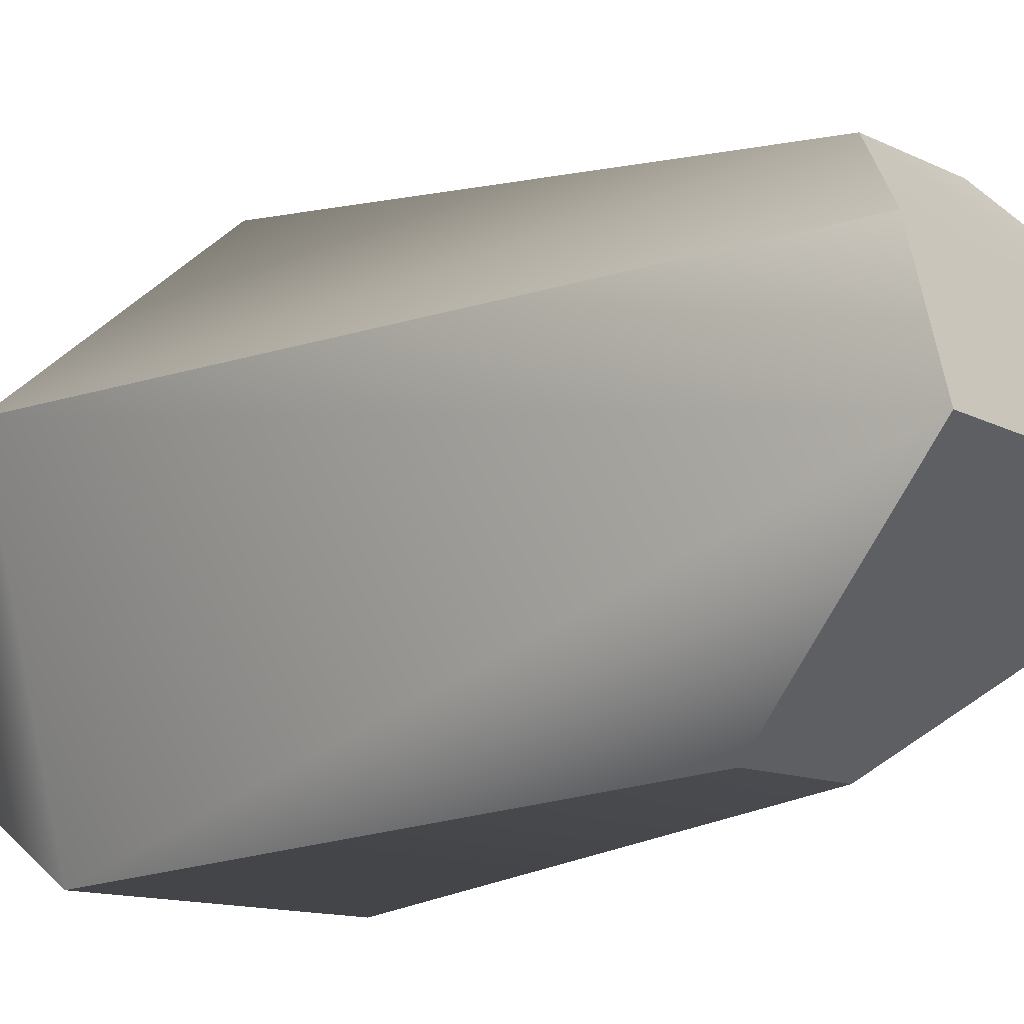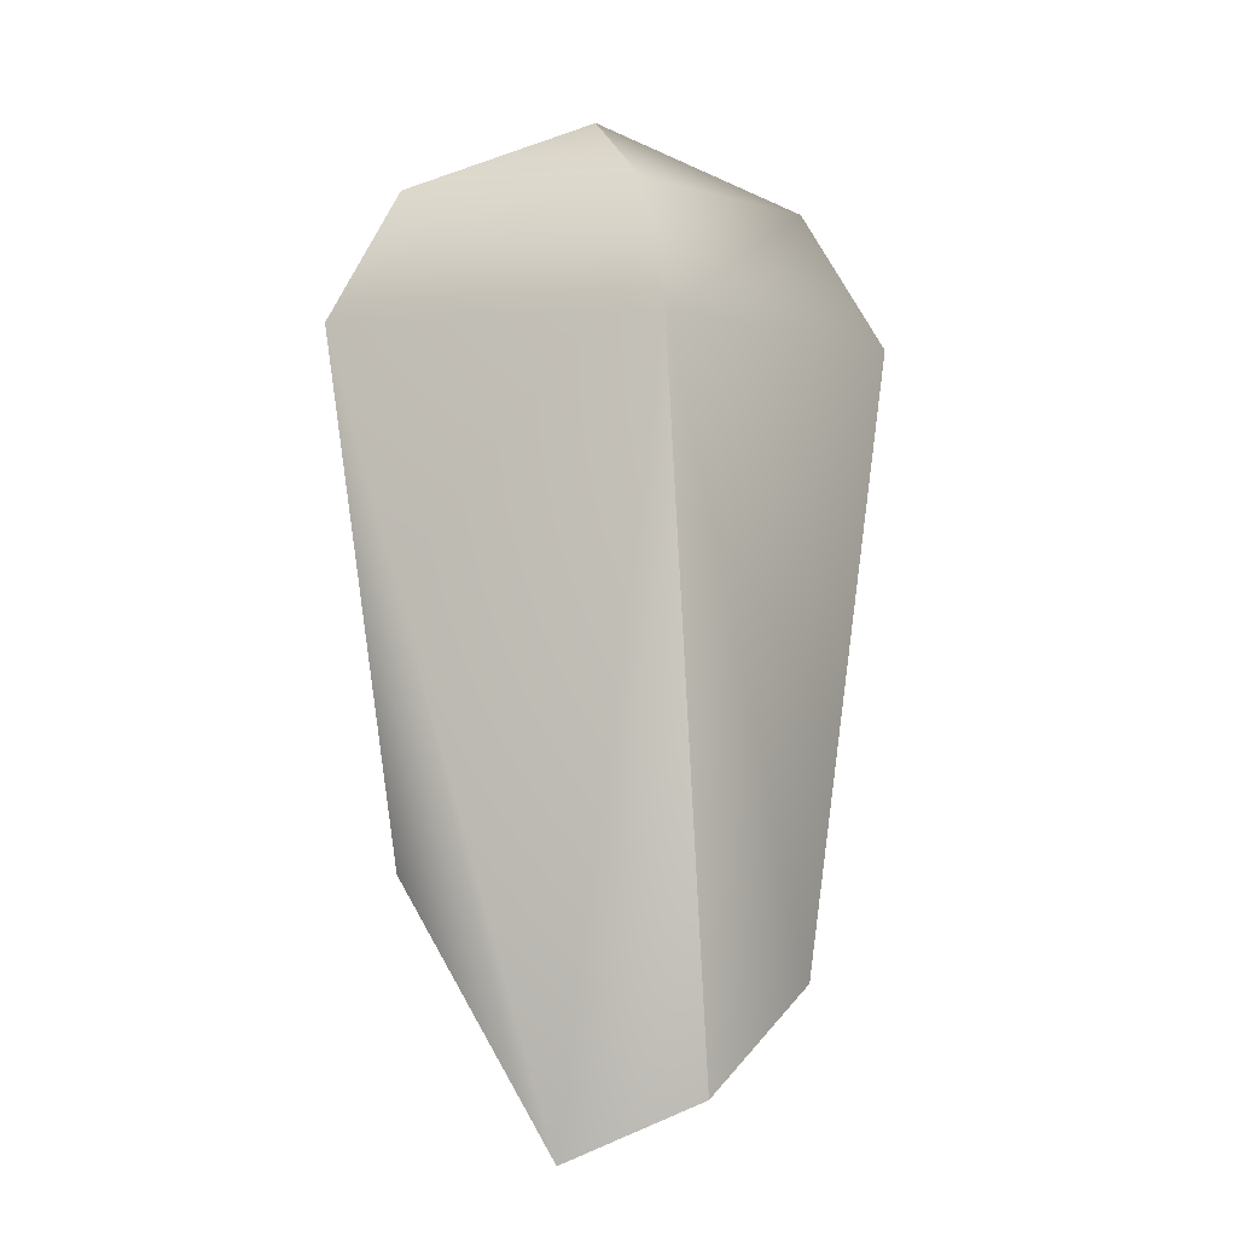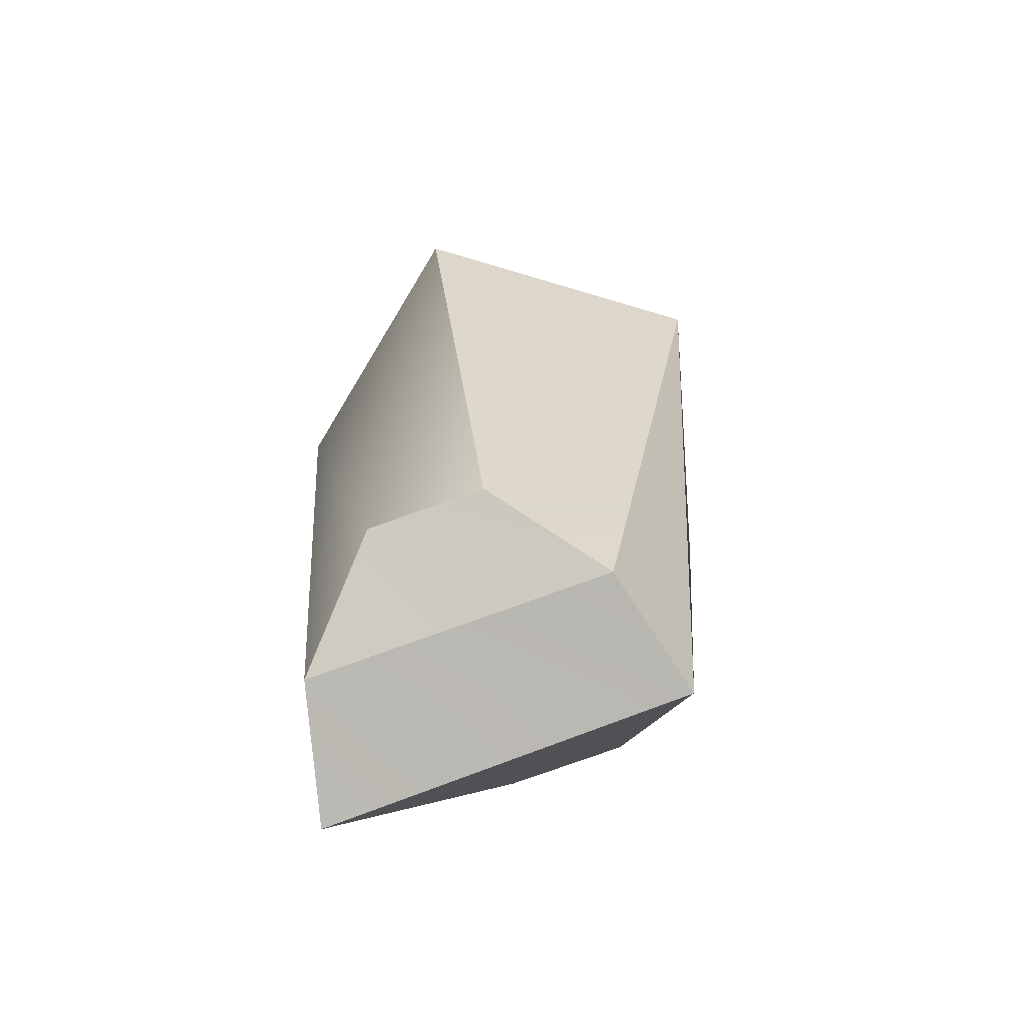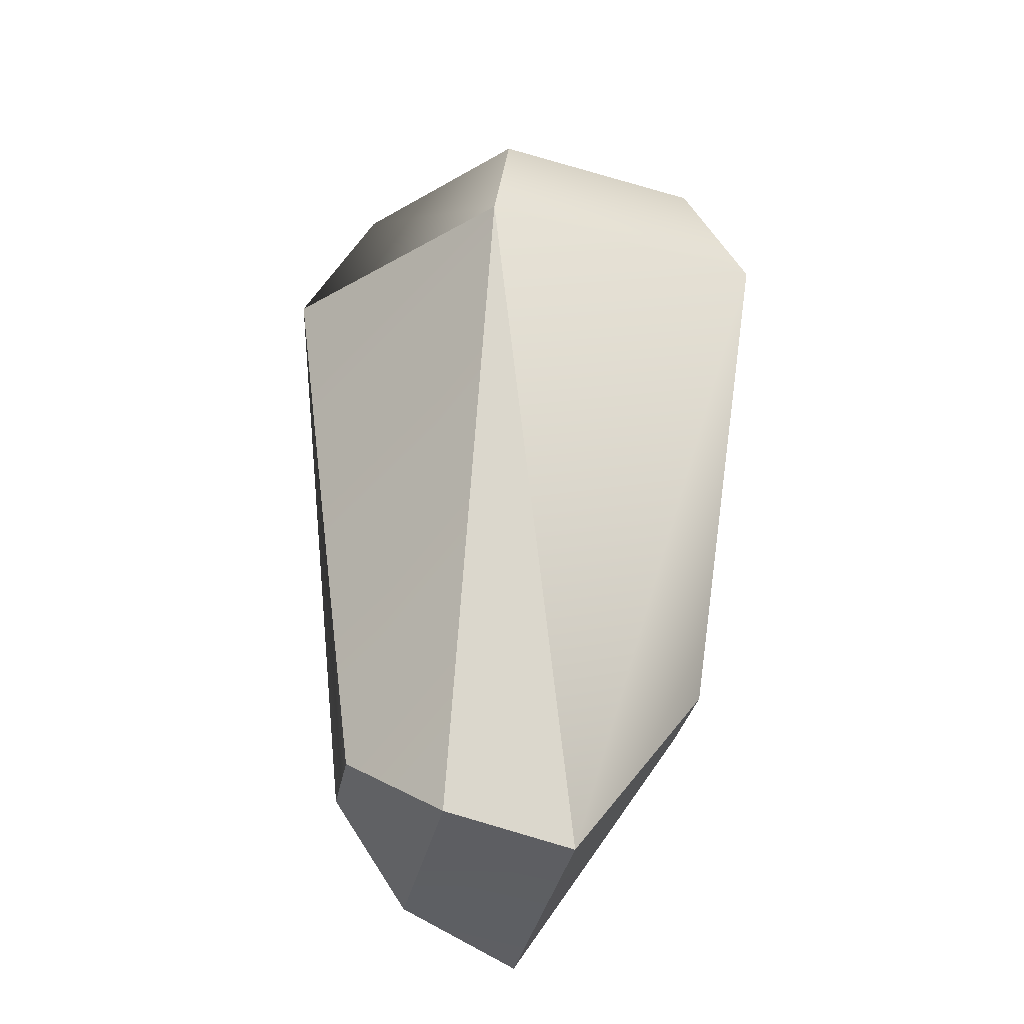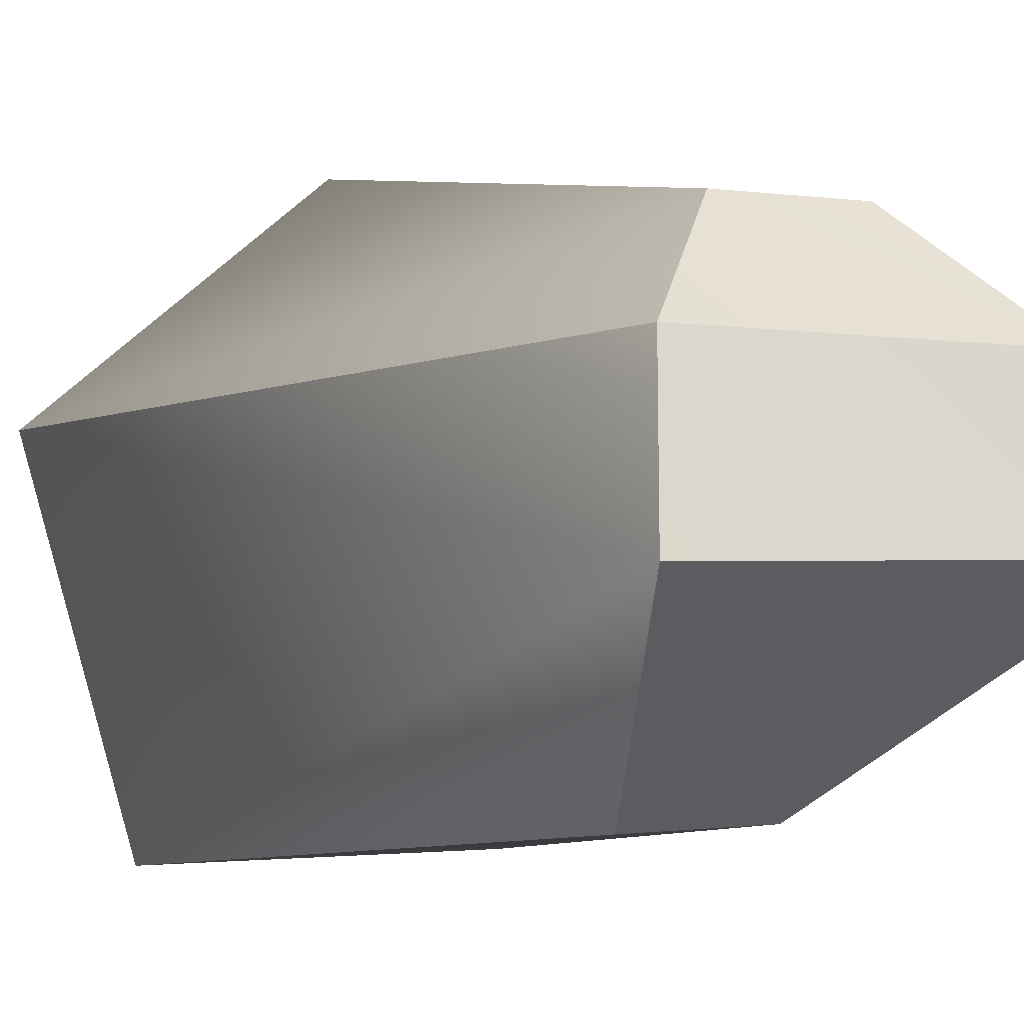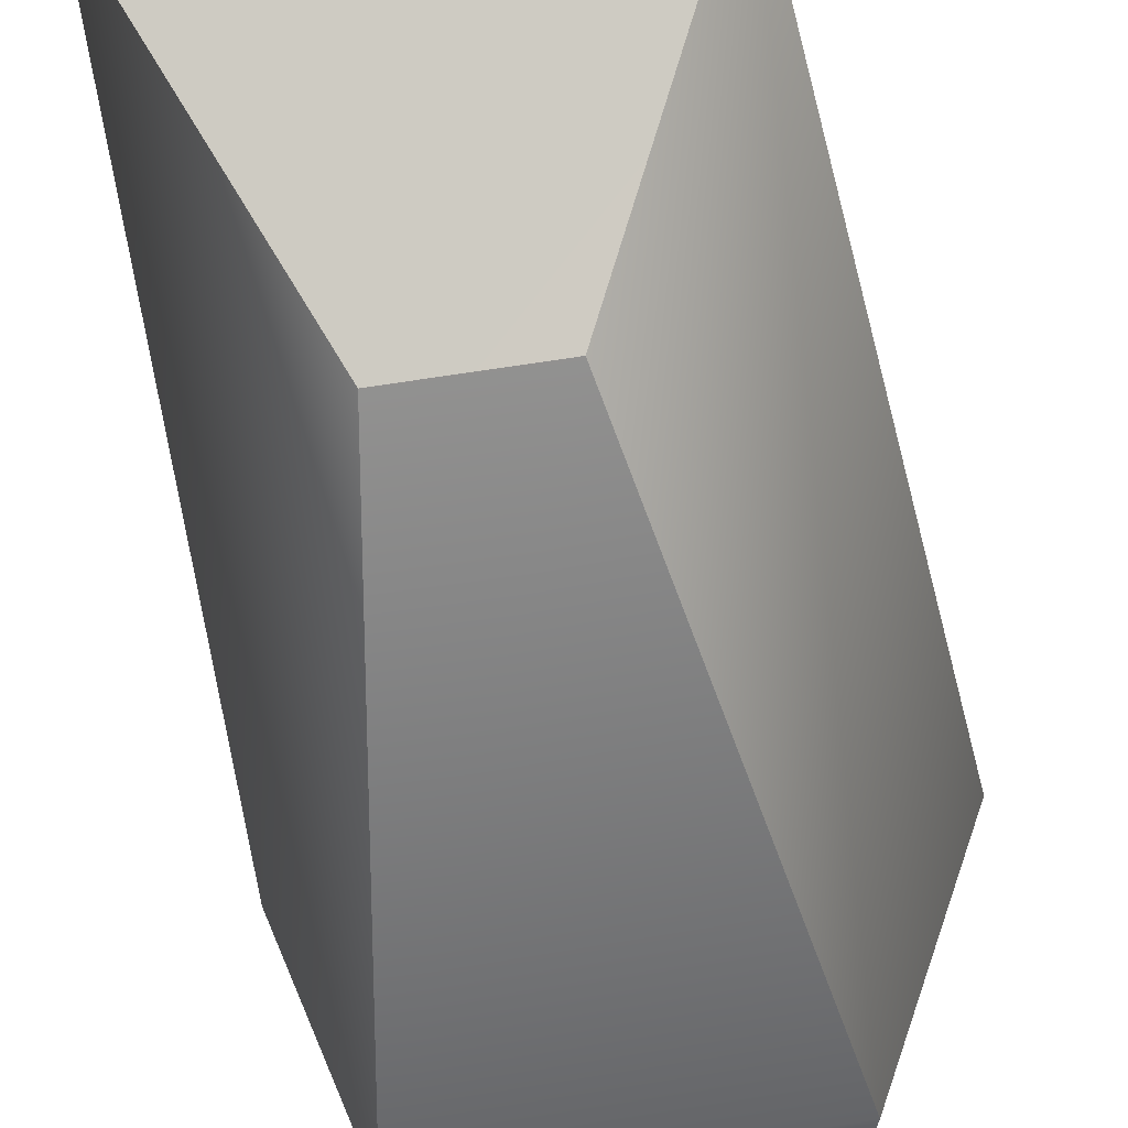
<metadata>
{"format":"obj","ext":"obj","renderer":"f3d","projection":"perspective","resolution":1024,"background":"white","views":[{"elev":-11.5,"azim":-51.6,"up":"+Z"},{"elev":1.0,"azim":-85.3,"up":"+Y"},{"elev":-64.5,"azim":21.6,"up":"+Y"},{"elev":-28.1,"azim":80.7,"up":"+Y"},{"elev":-1.2,"azim":-32.7,"up":"+Z"},{"elev":-60.3,"azim":8.3,"up":"+Z"}]}
</metadata>
<code>
o buzzlightyRightThigh_buzzlighty.024
v -0.09222 0.3822 0.01776
v -0.05936 0.3805 0.04374
v -0.05881 0.3974 0.007182
v -0.06067 0.3564 0.05855
v -0.07534 0.2468 0.0455
v -0.05269 0.2464 0.04545
v -0.1062 0.3587 0.02259
v -0.09354 0.2304 0.02908
v -0.1062 0.3587 0.02259
v -0.09222 0.3822 0.01776
v -0.08877 0.3591 -0.03564
v -0.07966 0.3825 -0.0243
v -0.02649 0.3797 0.01773
v -0.03903 0.3809 -0.02432
v -0.05881 0.3974 0.007182
v -0.03903 0.3809 -0.02432
v -0.07966 0.3825 -0.0243
v -0.05881 0.3974 0.007182
v -0.08877 0.3591 -0.03564
v -0.03252 0.3569 -0.03567
v -0.01516 0.3553 0.02255
v -0.03252 0.3569 -0.03567
v -0.1001 0.2206 0.004605
v -0.01516 0.3553 0.02255
v -0.02649 0.3797 0.01773
v -0.05198 0.2645 -0.02573
v -0.07519 0.2647 -0.02601
v -0.02893 0.2235 0.005026
v -0.05198 0.2645 -0.02573
v -0.01516 0.3553 0.02255
v -0.03489 0.2316 0.02855
v -0.02893 0.2235 0.005026
v -0.09354 0.2304 0.02908
v -0.05269 0.2464 0.04545
v -0.01516 0.3553 0.02255
v -0.03489 0.2316 0.02855
v -0.05881 0.3974 0.007182
v -0.07519 0.2647 -0.02601
v -0.06067 0.3564 0.05855
v -0.1001 0.2206 0.004605
v -0.07519 0.2647 -0.02601
v -0.02893 0.2235 0.005026
v -0.05198 0.2645 -0.02573
v -0.09354 0.2304 0.02908
v -0.03489 0.2316 0.02855
v -0.07534 0.2468 0.0455
v -0.05269 0.2464 0.04545
v -0.03489 0.2316 0.02855
v -0.09354 0.2304 0.02908
v -0.02893 0.2235 0.005026
v -0.1001 0.2206 0.004605
f 30 31 32
f 1 2 3
f 7 2 1
f 2 25 3
f 4 2 7
f 2 24 25
f 4 24 2
f 4 7 5
f 4 5 6
f 5 7 8
f 39 34 35
f 35 34 36
f 9 10 11
f 11 23 9
f 11 10 12
f 12 10 37
f 9 23 33
f 11 38 23
f 13 14 15
f 13 22 14
f 21 22 13
f 28 22 21
f 28 29 22
f 16 17 18
f 20 17 16
f 19 17 20
f 20 26 19
f 19 26 27
f 40 41 42
f 42 41 43
f 44 45 46
f 46 45 47
f 48 49 50
f 50 49 51

</code>
